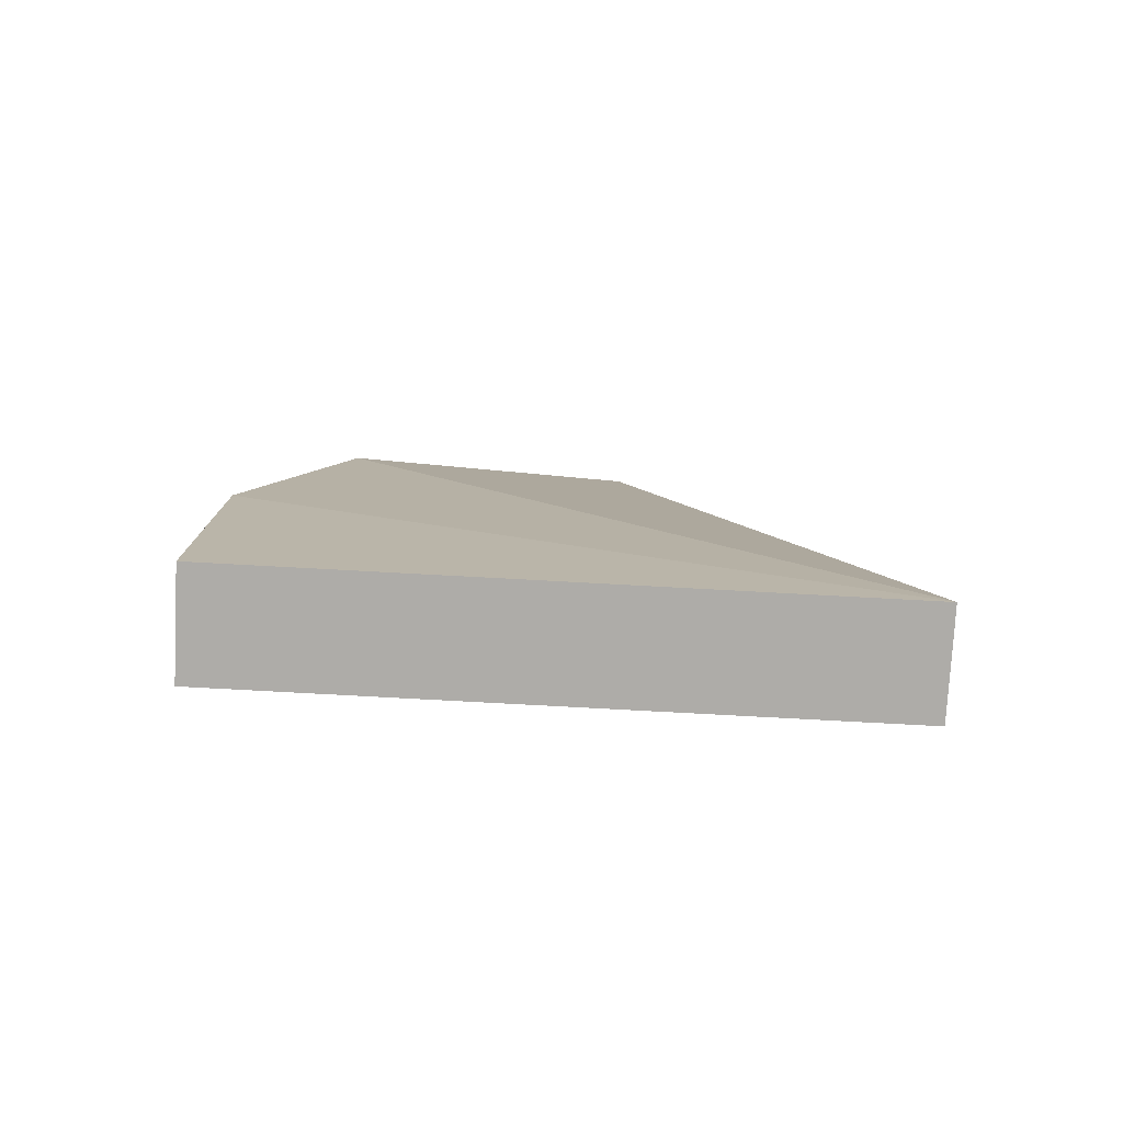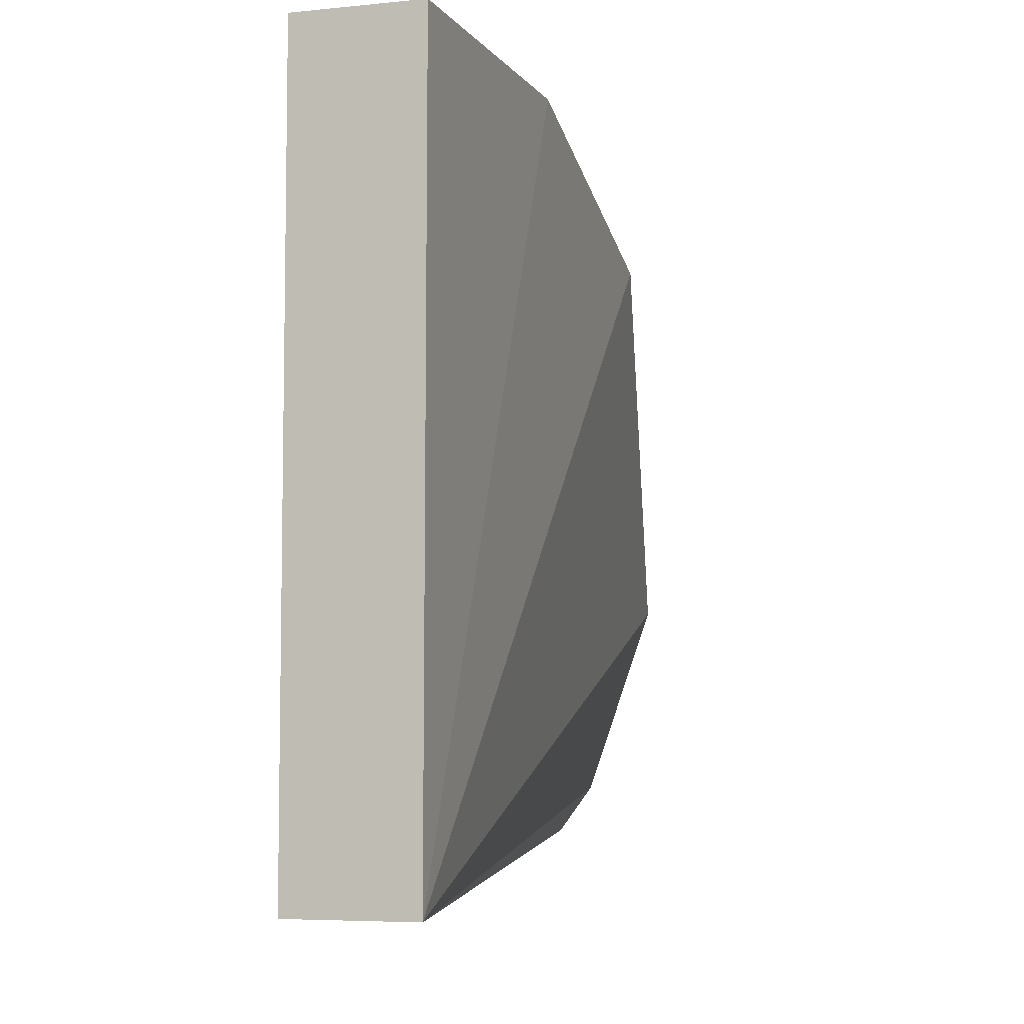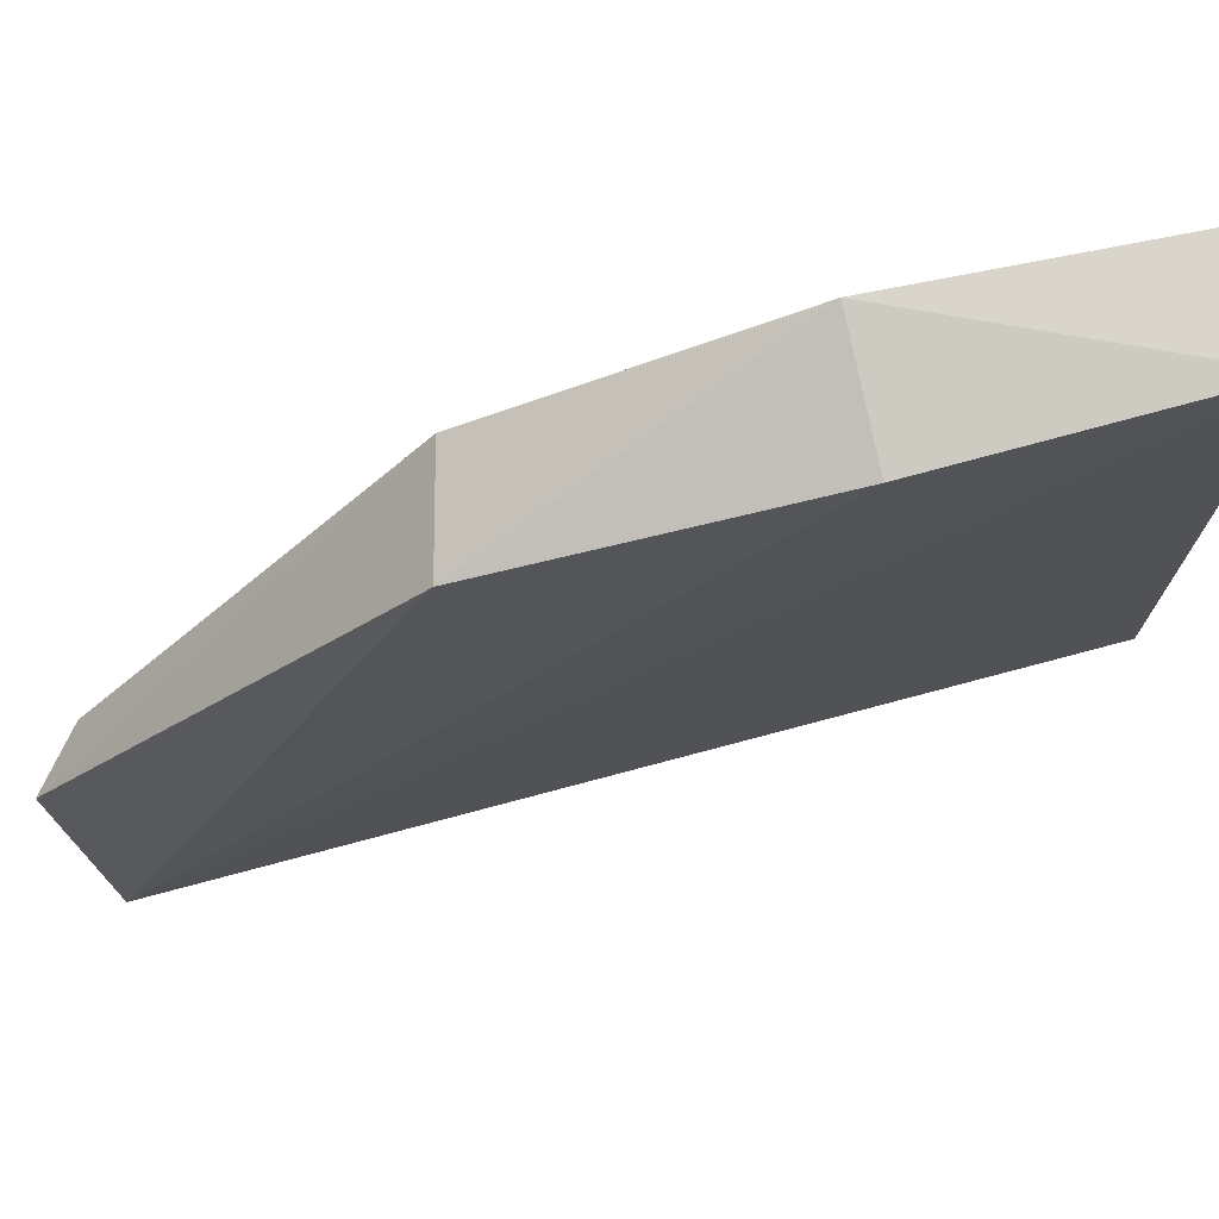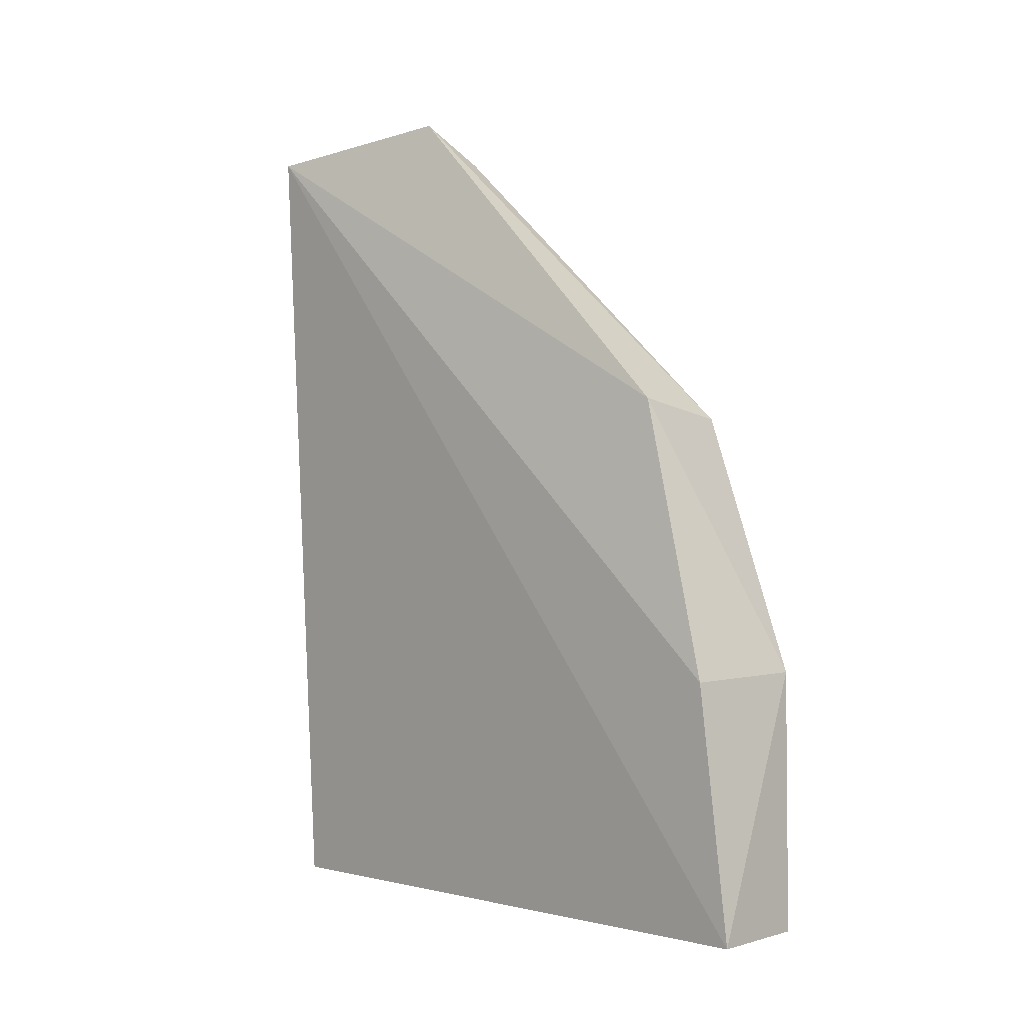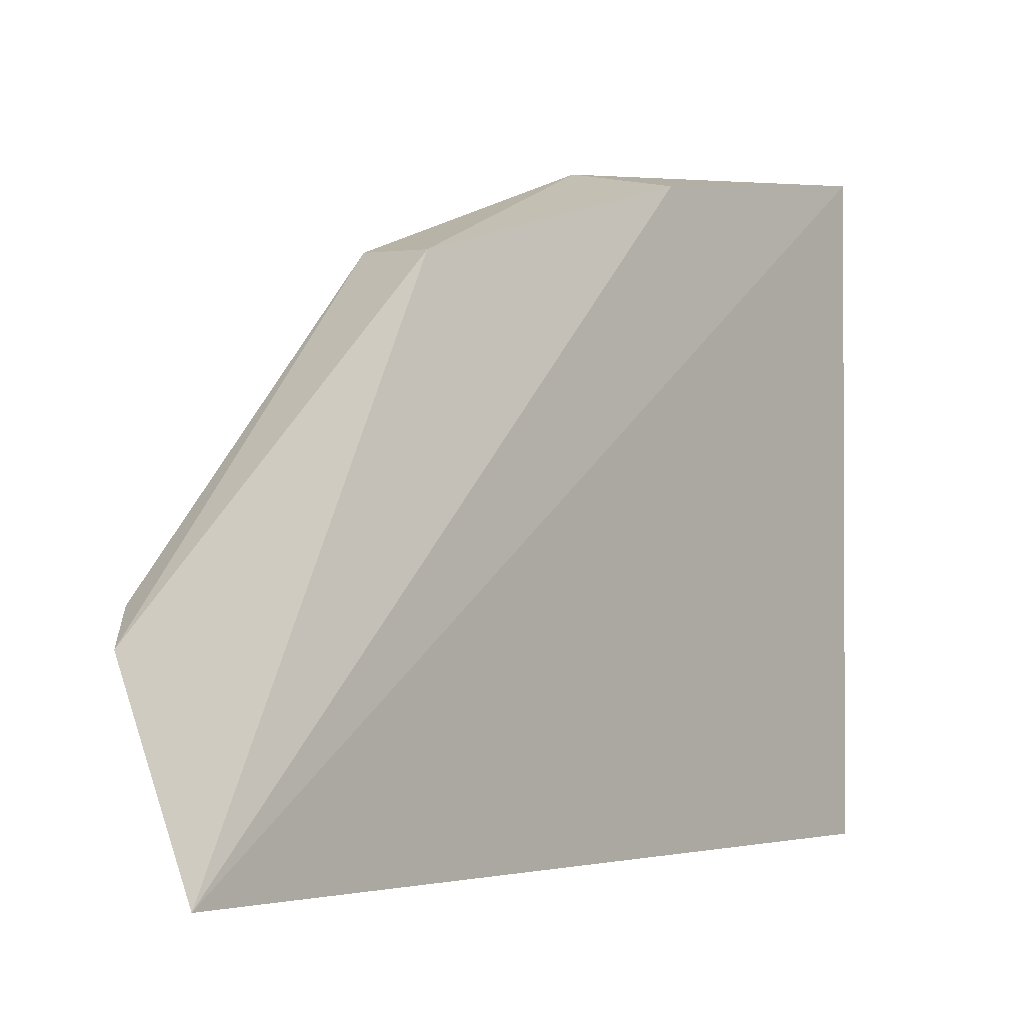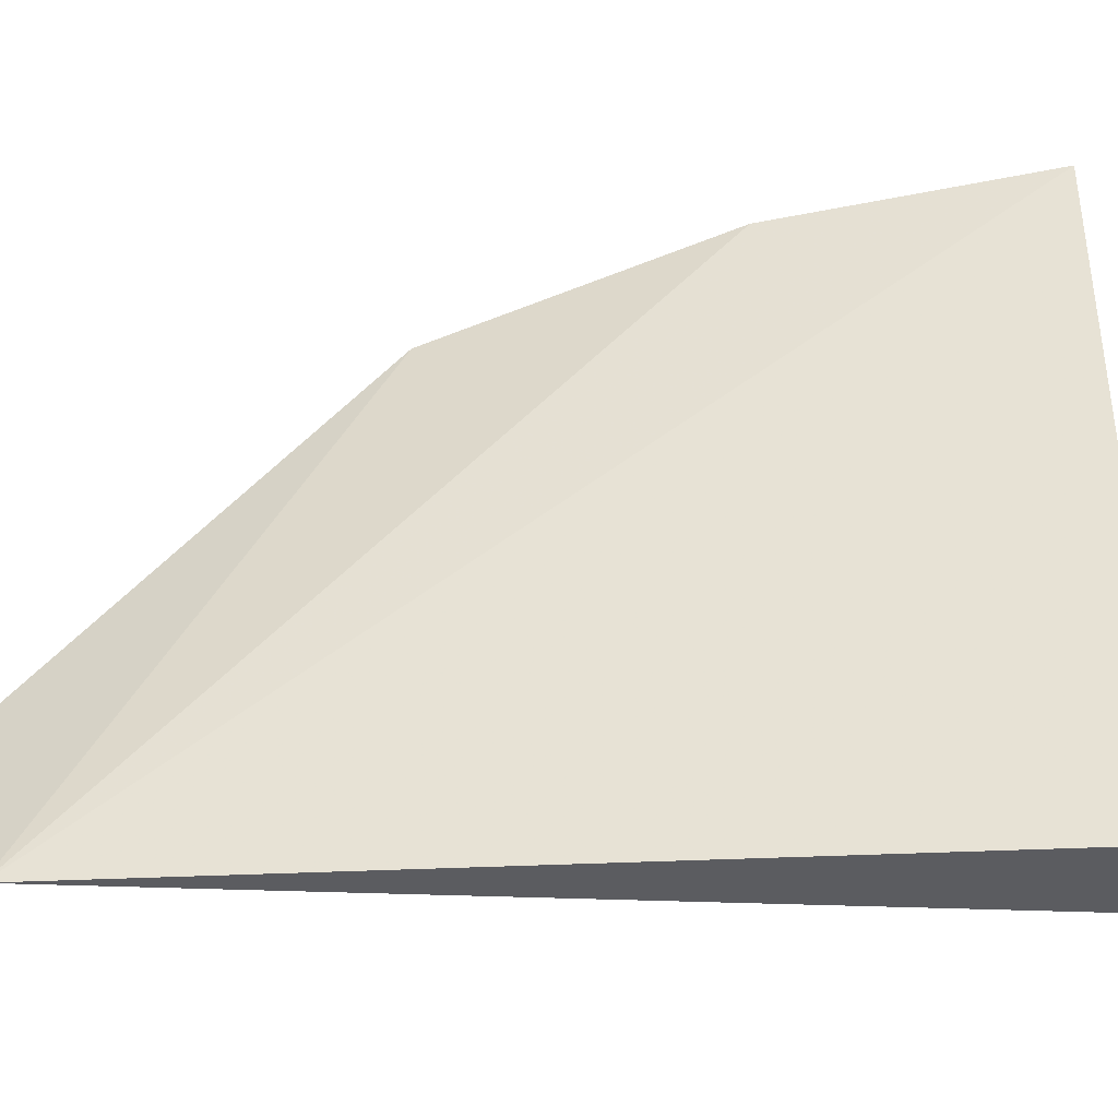
<metadata>
{"format":"obj","ext":"obj","renderer":"f3d","projection":"perspective","resolution":1024,"background":"white","views":[{"elev":-76.9,"azim":-93.0,"up":"+Z"},{"elev":-5.3,"azim":-161.4,"up":"+Y"},{"elev":74.2,"azim":79.0,"up":"+Y"},{"elev":0.8,"azim":133.4,"up":"+Z"},{"elev":0.3,"azim":45.1,"up":"+Y"},{"elev":-34.9,"azim":102.0,"up":"+Y"}]}
</metadata>
<code>
v -0.005426 -0.03308 0.03278
v -0.003737 -0.0393 0.03177
v -0.005486 -0.0202 0.01263
v -0.009393 -0.01938 0.003791
v -0.009398 -0.04031 0.003636
v -0.009154 -0.02254 0.02154
v -0.005807 -0.02272 0.0222
v -0.006928 -0.03212 0.03135
v -0.00591 -0.04031 0.003641
v -0.009412 -0.0195 0.01275
v -0.005123 -0.03785 0.03067
v -0.005906 -0.01938 0.003788
f 7 1 2
f 7 2 3
f 7 6 1
f 8 2 1
f 8 6 5
f 8 1 6
f 9 2 5
f 10 4 5
f 10 5 6
f 10 7 3
f 10 6 7
f 11 8 5
f 11 5 2
f 11 2 8
f 12 3 2
f 12 2 9
f 12 10 3
f 12 4 10
f 12 9 5
f 12 5 4

</code>
